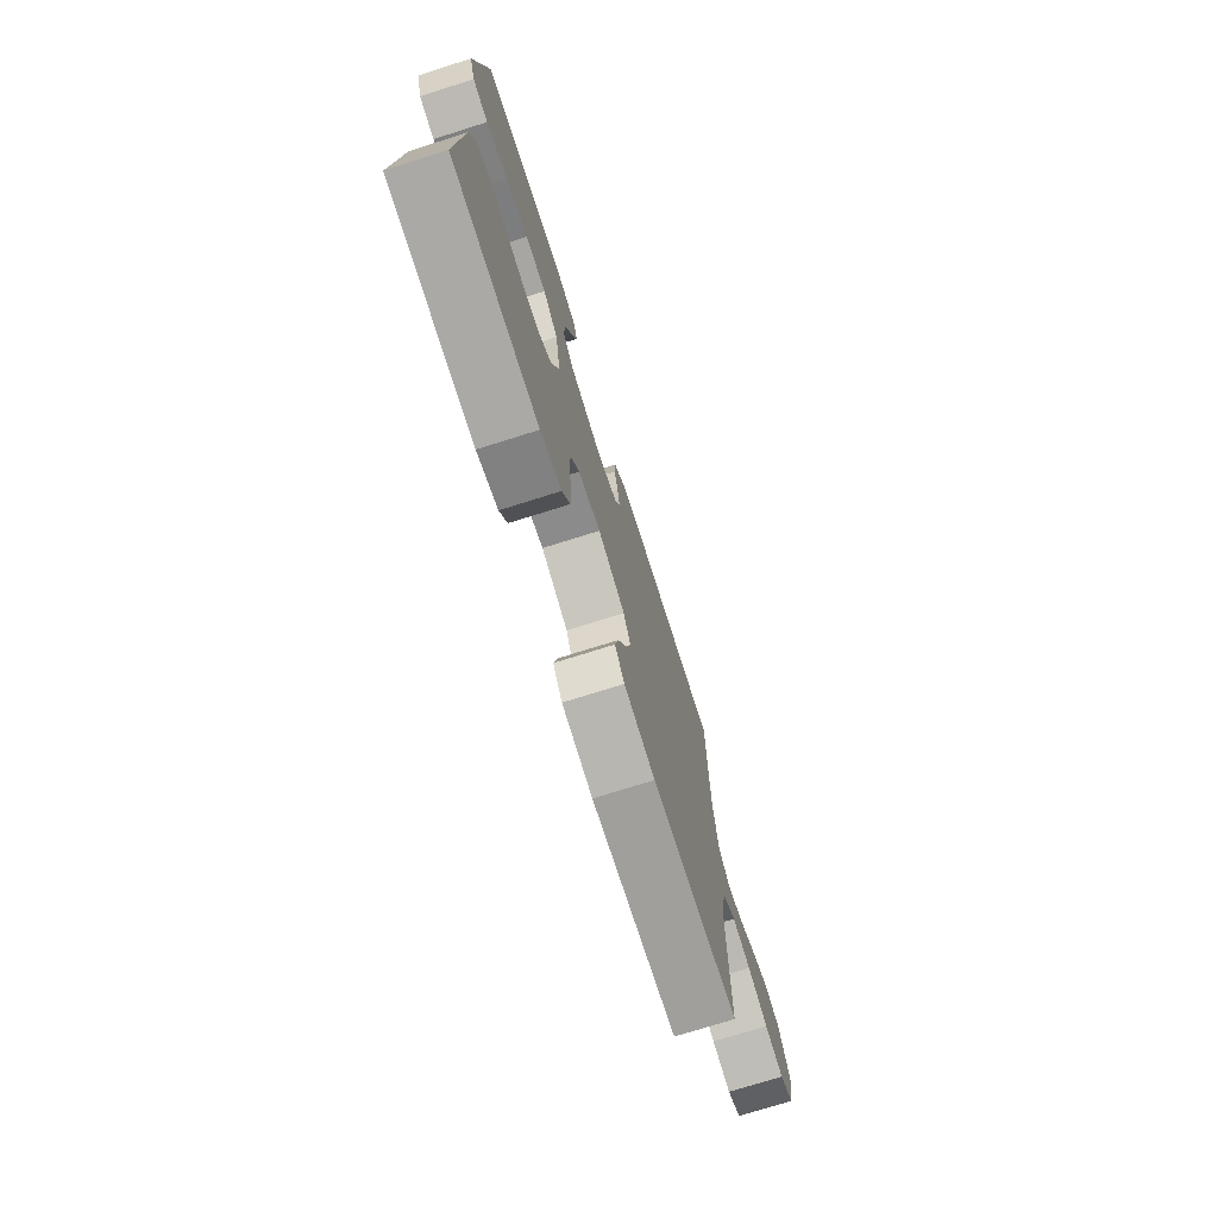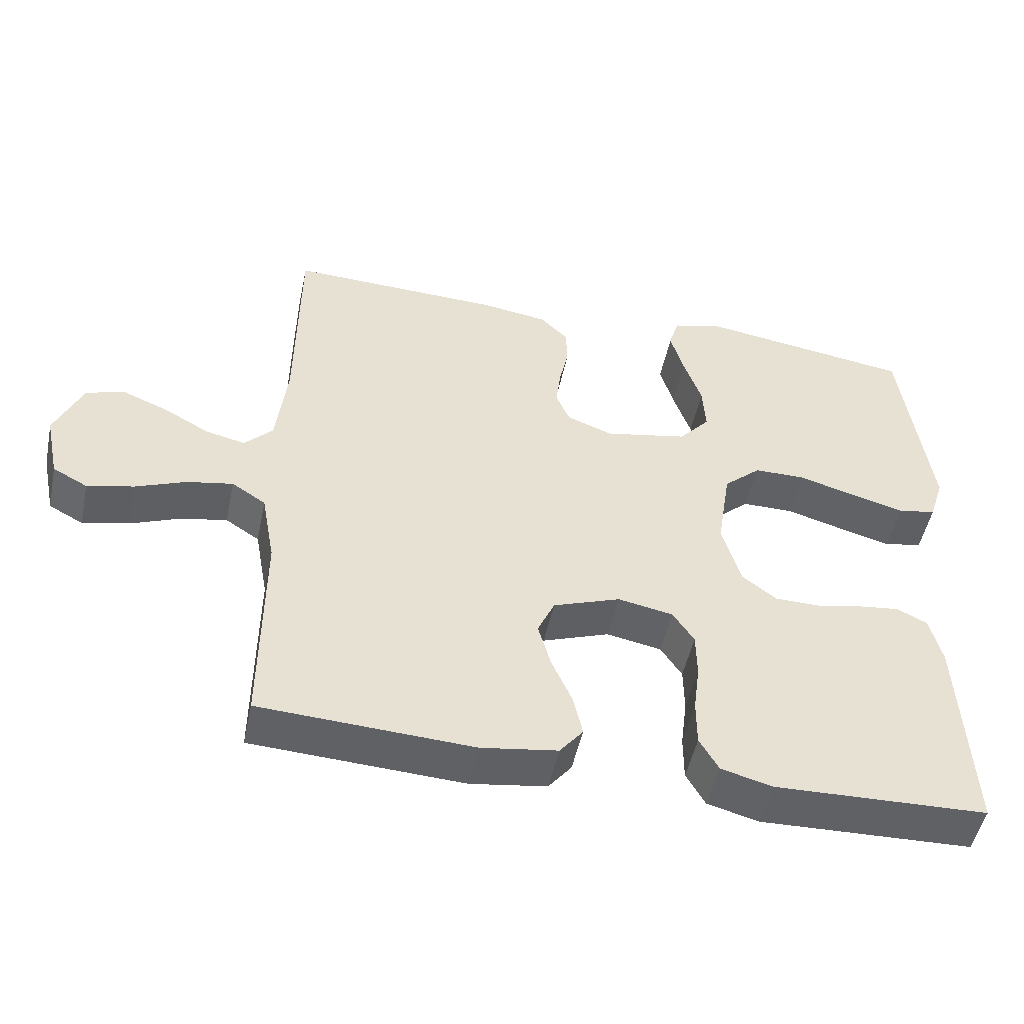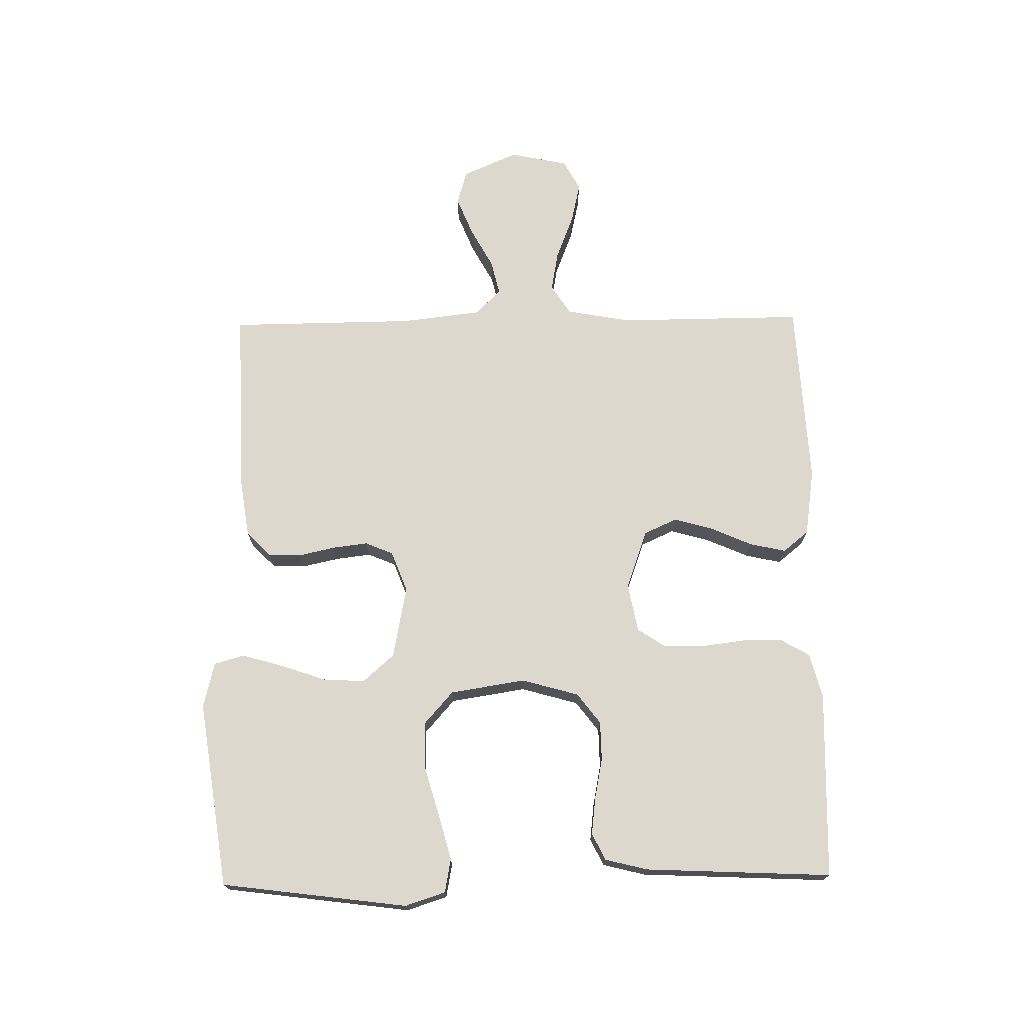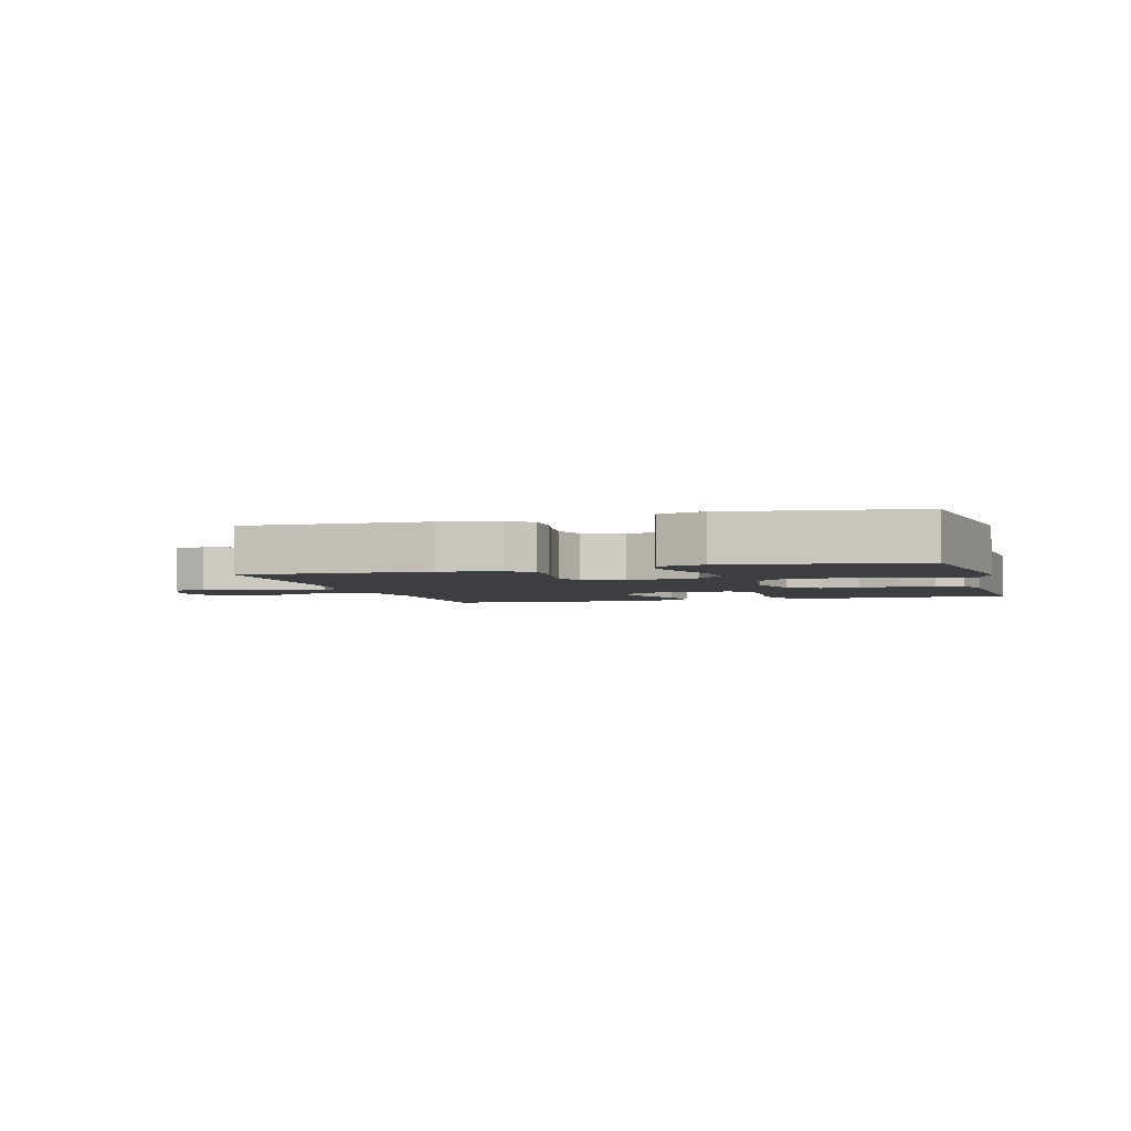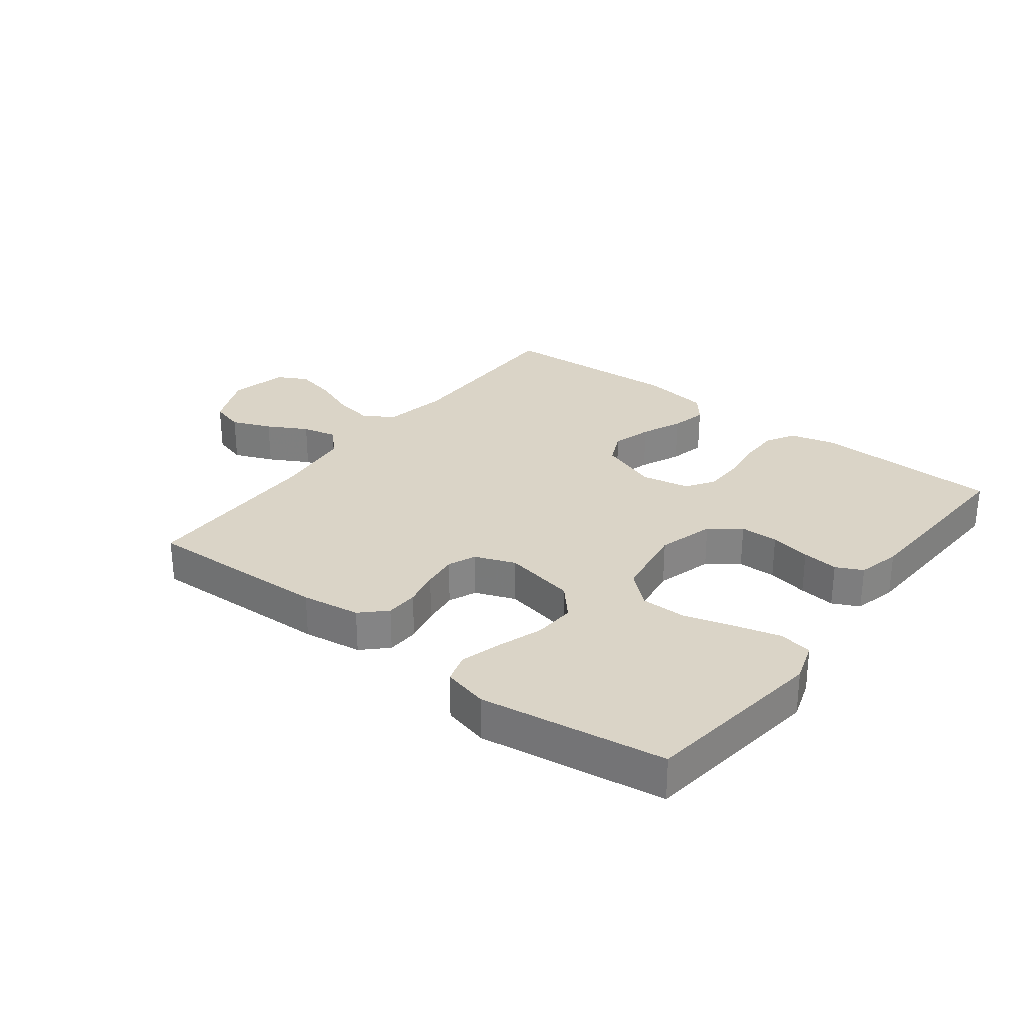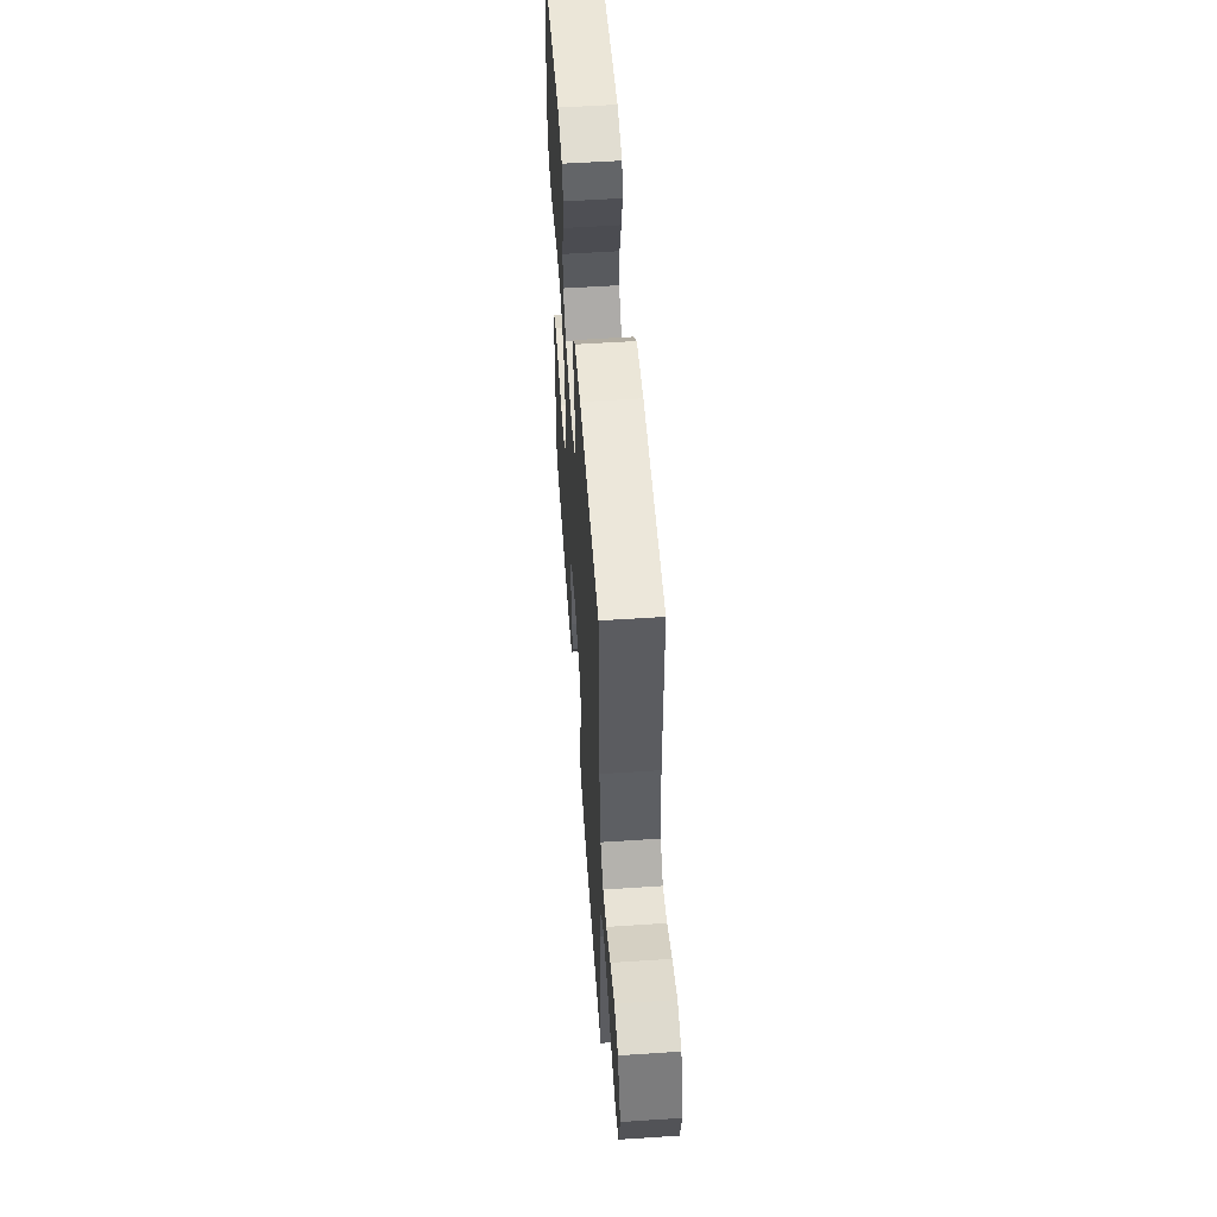
<metadata>
{"format":"obj","ext":"obj","renderer":"f3d","projection":"perspective","resolution":1024,"background":"white","views":[{"elev":-74.0,"azim":107.5,"up":"+Z"},{"elev":-49.9,"azim":-11.8,"up":"+Z"},{"elev":72.4,"azim":89.1,"up":"+Y"},{"elev":-3.4,"azim":16.3,"up":"+Y"},{"elev":28.9,"azim":37.5,"up":"+Y"},{"elev":55.2,"azim":-94.0,"up":"+Z"}]}
</metadata>
<code>
v -0.5 0.07 -0.5
v -0.498 0.07 -0.2
v -0.517 0.07 -0.096
v -0.565 0.07 -0.065
v -0.63 0.07 -0.077
v -0.701 0.07 -0.105
v -0.767 0.07 -0.12
v -0.816 0.07 -0.094
v -0.836 0.07 0
v -0.797 0.07 0.089
v -0.742 0.07 0.105
v -0.678 0.07 0.079
v -0.614 0.07 0.044
v -0.558 0.07 0.031
v -0.518 0.07 0.072
v -0.503 0.07 0.2
v -0.5 0.07 0.5
v -0.2 0.07 0.49
v -0.105 0.07 0.476
v -0.066 0.07 0.438
v -0.064 0.07 0.385
v -0.077 0.07 0.326
v -0.084 0.07 0.269
v -0.065 0.07 0.224
v 0 0.07 0.199
v 0.117 0.07 0.222
v 0.161 0.07 0.272
v 0.157 0.07 0.339
v 0.132 0.07 0.412
v 0.113 0.07 0.478
v 0.127 0.07 0.526
v 0.2 0.07 0.544
v 0.5 0.07 0.5
v 0.539 0.07 0.2
v 0.518 0.07 0.135
v 0.464 0.07 0.125
v 0.389 0.07 0.145
v 0.309 0.07 0.168
v 0.236 0.07 0.168
v 0.183 0.07 0.121
v 0.164 0.07 0
v 0.19 0.07 -0.092
v 0.239 0.07 -0.129
v 0.301 0.07 -0.13
v 0.367 0.07 -0.117
v 0.426 0.07 -0.11
v 0.469 0.07 -0.131
v 0.486 0.07 -0.2
v 0.5 0.07 -0.5
v 0.2 0.07 -0.509
v 0.127 0.07 -0.49
v 0.1 0.07 -0.443
v 0.1 0.07 -0.378
v 0.109 0.07 -0.308
v 0.108 0.07 -0.244
v 0.078 0.07 -0.199
v 0 0.07 -0.184
v -0.095 0.07 -0.218
v -0.119 0.07 -0.271
v -0.101 0.07 -0.335
v -0.072 0.07 -0.401
v -0.059 0.07 -0.459
v -0.092 0.07 -0.5
v -0.2 0.07 -0.516
v -0.5 0 -0.5
v -0.498 0 -0.2
v -0.517 0 -0.096
v -0.565 0 -0.065
v -0.63 0 -0.077
v -0.701 0 -0.105
v -0.767 0 -0.12
v -0.816 0 -0.094
v -0.836 0 0
v -0.797 0 0.089
v -0.742 0 0.105
v -0.678 0 0.079
v -0.614 0 0.044
v -0.558 0 0.031
v -0.518 0 0.072
v -0.503 0 0.2
v -0.5 0 0.5
v -0.2 0 0.49
v -0.105 0 0.476
v -0.066 0 0.438
v -0.064 0 0.385
v -0.077 0 0.326
v -0.084 0 0.269
v -0.065 0 0.224
v 0 0 0.199
v 0.117 0 0.222
v 0.161 0 0.272
v 0.157 0 0.339
v 0.132 0 0.412
v 0.113 0 0.478
v 0.127 0 0.526
v 0.2 0 0.544
v 0.5 0 0.5
v 0.539 0 0.2
v 0.518 0 0.135
v 0.464 0 0.125
v 0.389 0 0.145
v 0.309 0 0.168
v 0.236 0 0.168
v 0.183 0 0.121
v 0.164 0 0
v 0.19 0 -0.092
v 0.239 0 -0.129
v 0.301 0 -0.13
v 0.367 0 -0.117
v 0.426 0 -0.11
v 0.469 0 -0.131
v 0.486 0 -0.2
v 0.5 0 -0.5
v 0.2 0 -0.509
v 0.127 0 -0.49
v 0.1 0 -0.443
v 0.1 0 -0.378
v 0.109 0 -0.308
v 0.108 0 -0.244
v 0.078 0 -0.199
v 0 0 -0.184
v -0.095 0 -0.218
v -0.119 0 -0.271
v -0.101 0 -0.335
v -0.072 0 -0.401
v -0.059 0 -0.459
v -0.092 0 -0.5
v -0.2 0 -0.516
f 63 64 1 2
f 60 61 62 63
f 59 60 63 2
f 58 59 2 3
f 57 58 3 4
f 56 57 4
f 51 52 53 54
f 51 54 55
f 50 51 55
f 49 50 55
f 48 49 55 56
f 44 45 46 47
f 44 47 48 56
f 35 36 37 38
f 33 34 35 38
f 33 38 39
f 32 33 39 40
f 28 29 30 31
f 28 31 32
f 27 28 32 40
f 19 20 21 22
f 19 22 23
f 16 17 18 19
f 15 16 19 23
f 14 15 23 24
f 10 11 12 13
f 8 9 10 13
f 8 13 14
f 5 6 7 8
f 4 5 8 14
f 43 44 56
f 42 43 56 4
f 41 42 4 14
f 26 27 40 41
f 25 26 41 14
f 14 24 25
f 66 65 128 127
f 127 126 125 124
f 66 127 124 123
f 67 66 123 122
f 68 67 122 121
f 68 121 120
f 118 117 116 115
f 119 118 115
f 119 115 114
f 119 114 113
f 120 119 113 112
f 111 110 109 108
f 120 112 111 108
f 102 101 100 99
f 102 99 98 97
f 103 102 97
f 104 103 97 96
f 95 94 93 92
f 96 95 92
f 104 96 92 91
f 86 85 84 83
f 87 86 83
f 83 82 81 80
f 87 83 80 79
f 88 87 79 78
f 77 76 75 74
f 77 74 73 72
f 78 77 72
f 72 71 70 69
f 78 72 69 68
f 120 108 107
f 68 120 107 106
f 78 68 106 105
f 105 104 91 90
f 78 105 90 89
f 89 88 78
f 1 65 66 2
f 2 66 67 3
f 3 67 68 4
f 4 68 69 5
f 5 69 70 6
f 6 70 71 7
f 7 71 72 8
f 8 72 73 9
f 9 73 74 10
f 10 74 75 11
f 11 75 76 12
f 12 76 77 13
f 13 77 78 14
f 14 78 79 15
f 15 79 80 16
f 16 80 81 17
f 17 81 82 18
f 18 82 83 19
f 19 83 84 20
f 20 84 85 21
f 21 85 86 22
f 22 86 87 23
f 23 87 88 24
f 24 88 89 25
f 25 89 90 26
f 26 90 91 27
f 27 91 92 28
f 28 92 93 29
f 29 93 94 30
f 30 94 95 31
f 31 95 96 32
f 32 96 97 33
f 33 97 98 34
f 34 98 99 35
f 35 99 100 36
f 36 100 101 37
f 37 101 102 38
f 38 102 103 39
f 39 103 104 40
f 40 104 105 41
f 41 105 106 42
f 42 106 107 43
f 43 107 108 44
f 44 108 109 45
f 45 109 110 46
f 46 110 111 47
f 47 111 112 48
f 48 112 113 49
f 49 113 114 50
f 50 114 115 51
f 51 115 116 52
f 52 116 117 53
f 53 117 118 54
f 54 118 119 55
f 55 119 120 56
f 56 120 121 57
f 57 121 122 58
f 58 122 123 59
f 59 123 124 60
f 60 124 125 61
f 61 125 126 62
f 62 126 127 63
f 63 127 128 64
f 64 128 65 1

</code>
